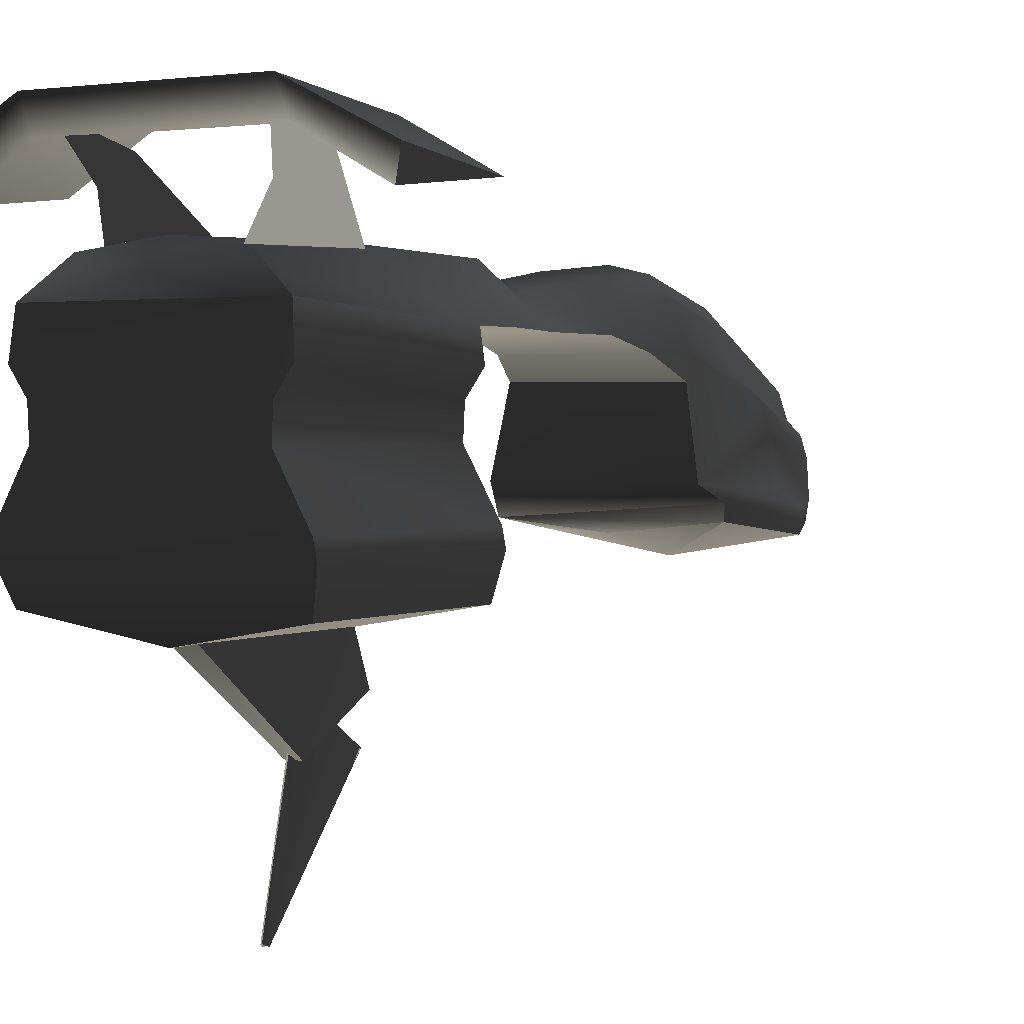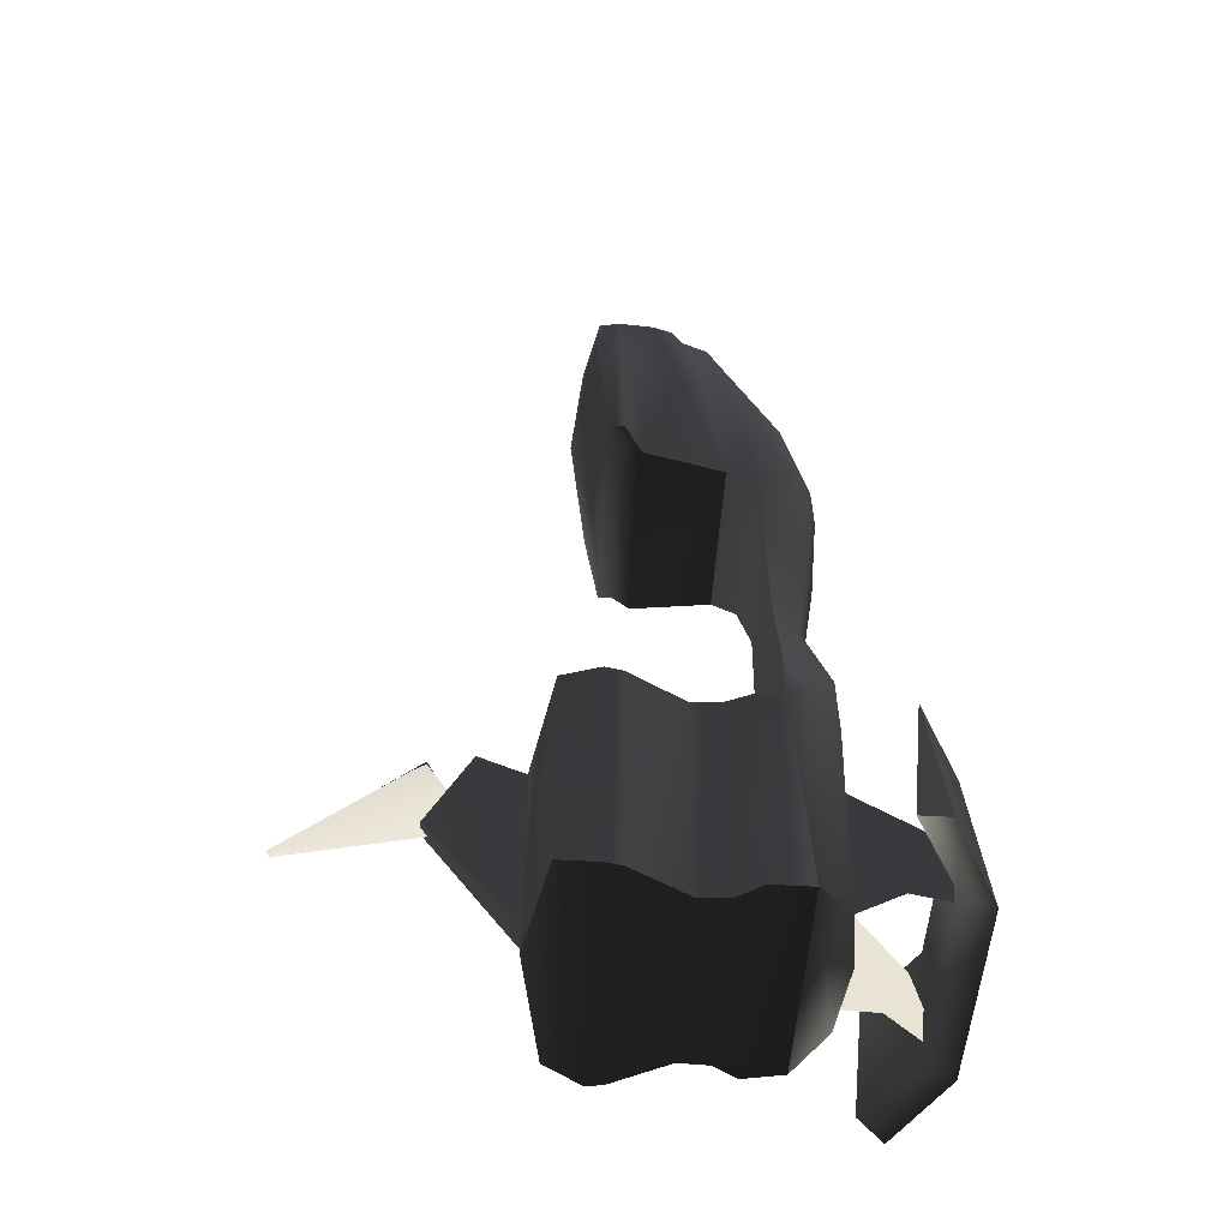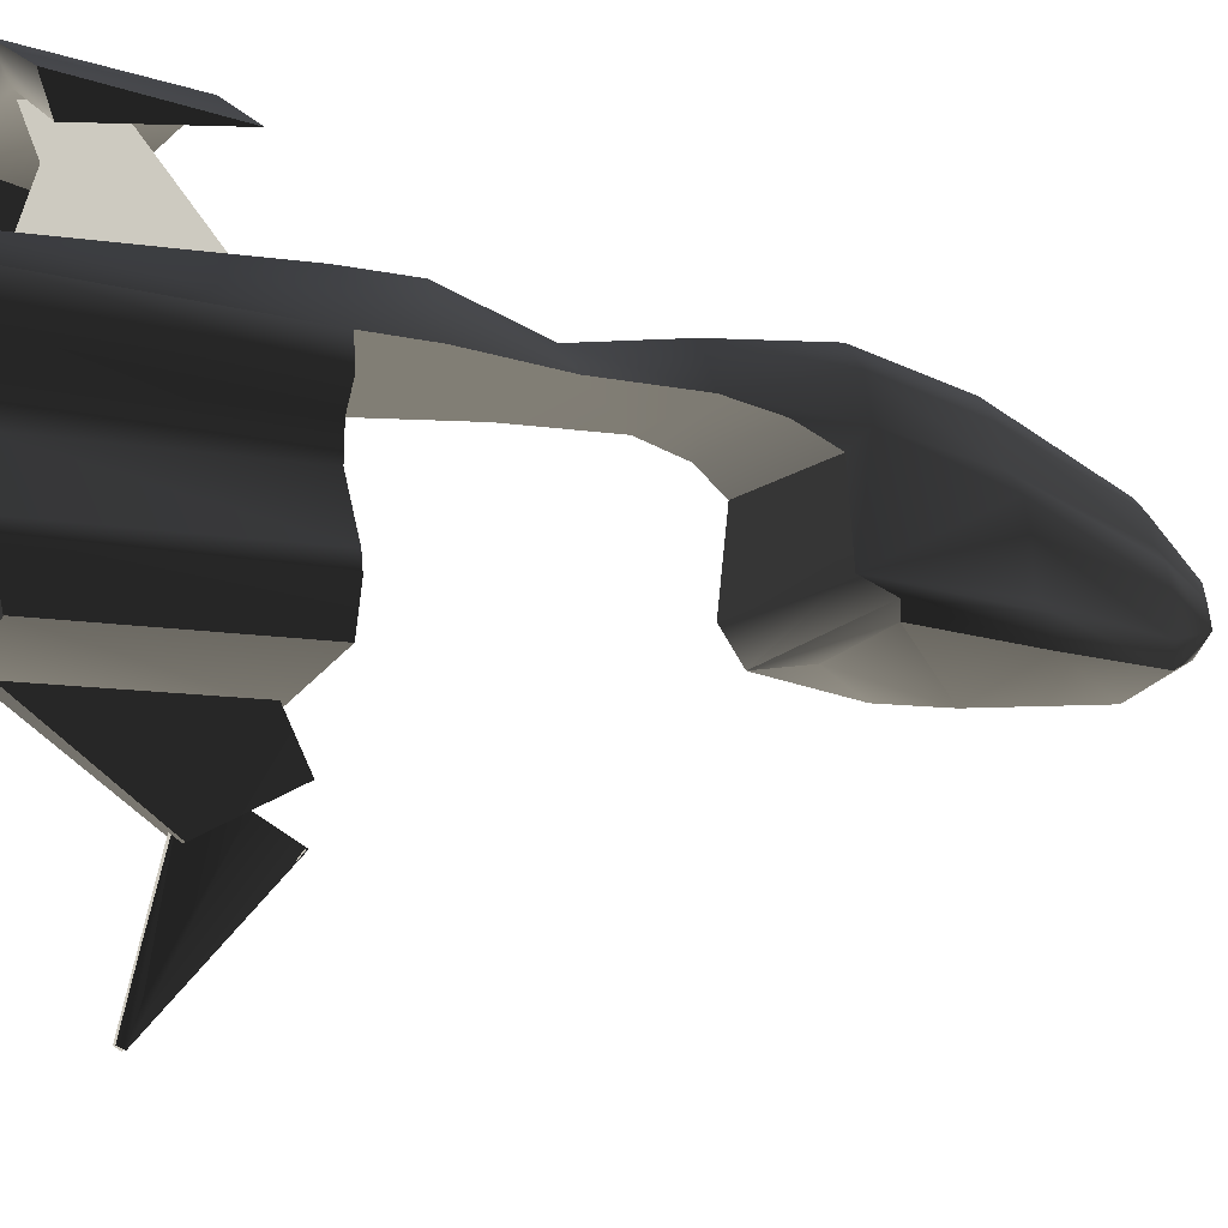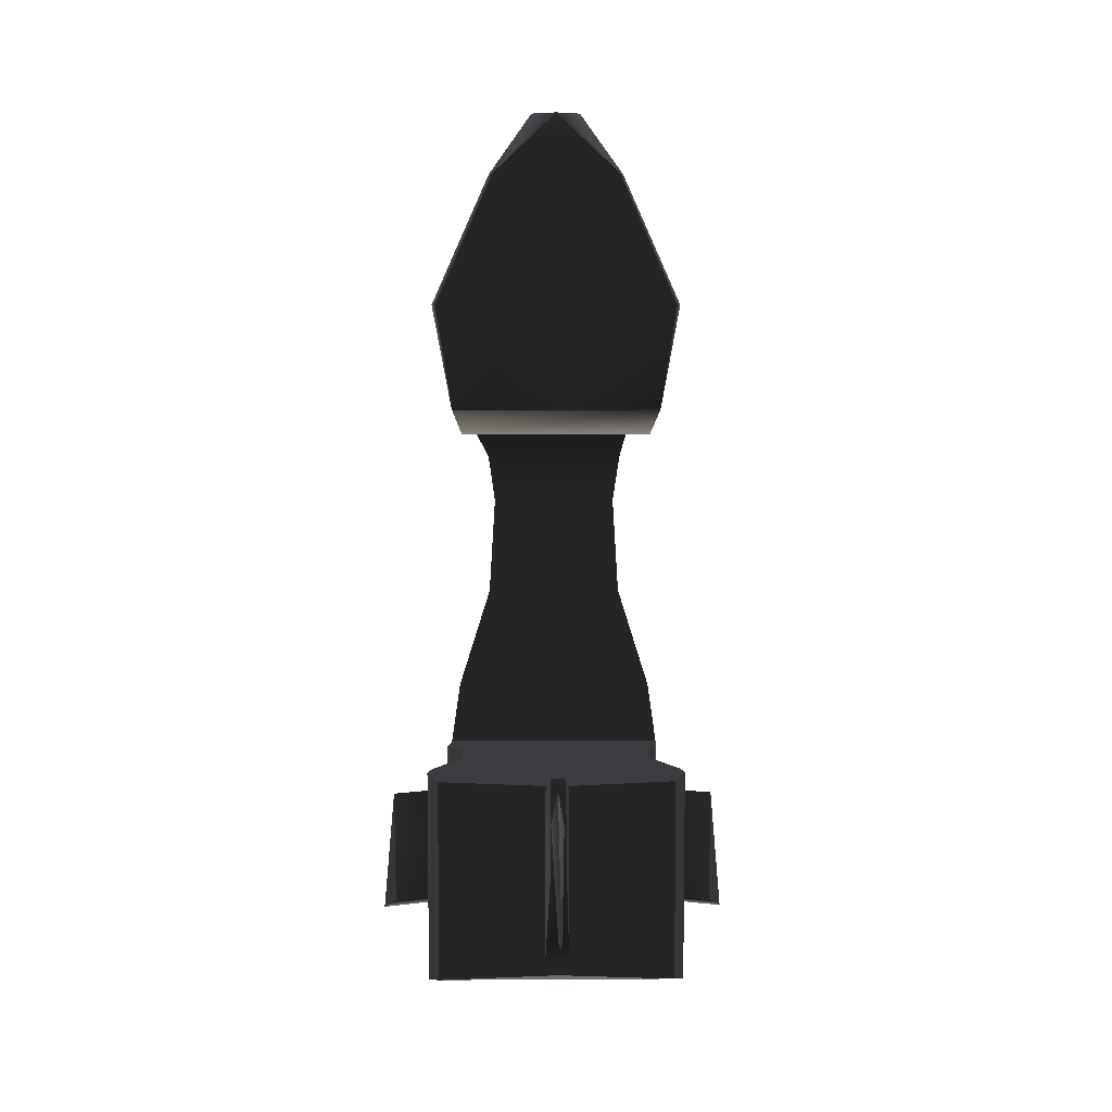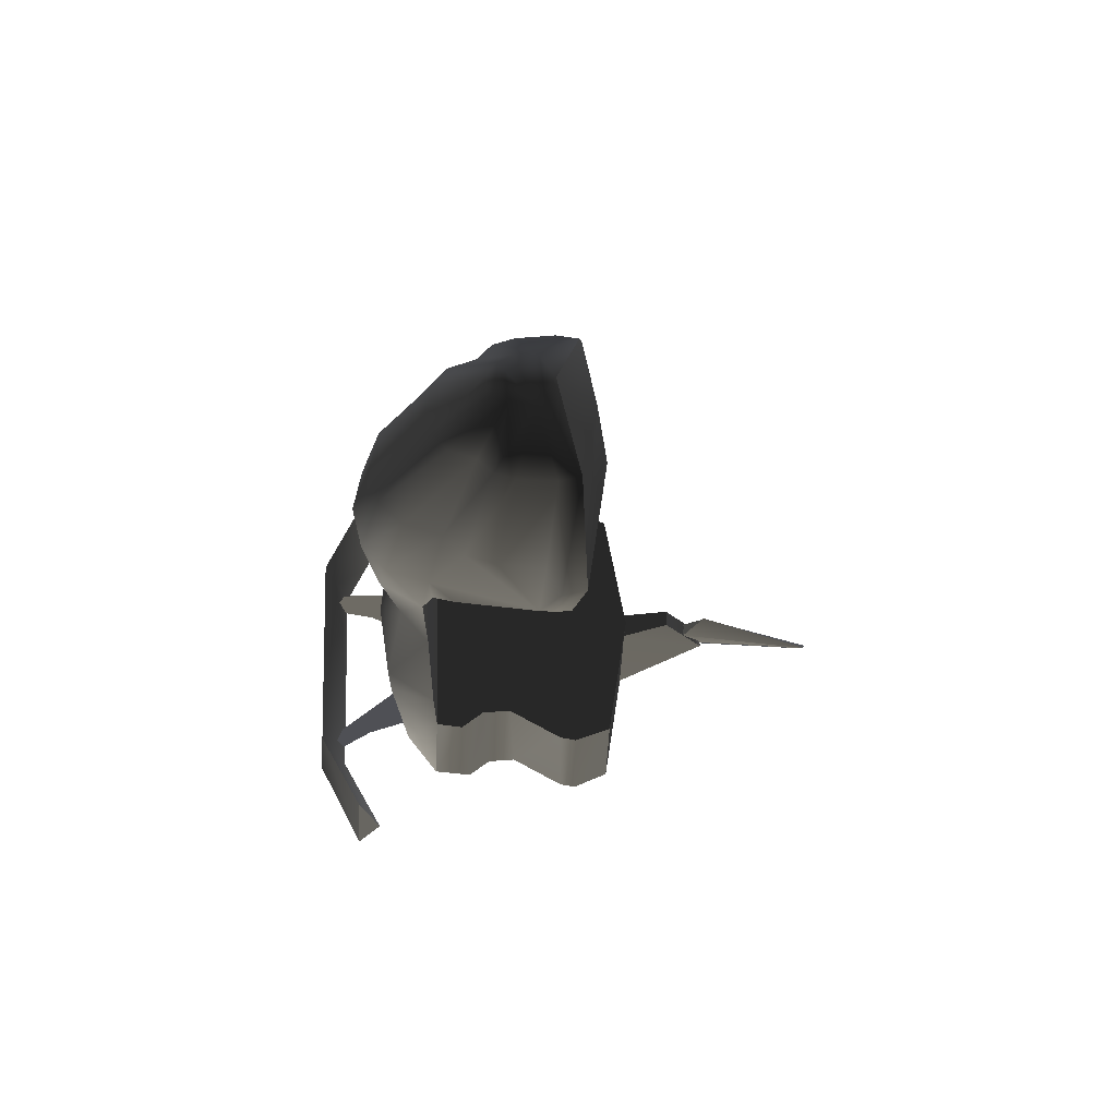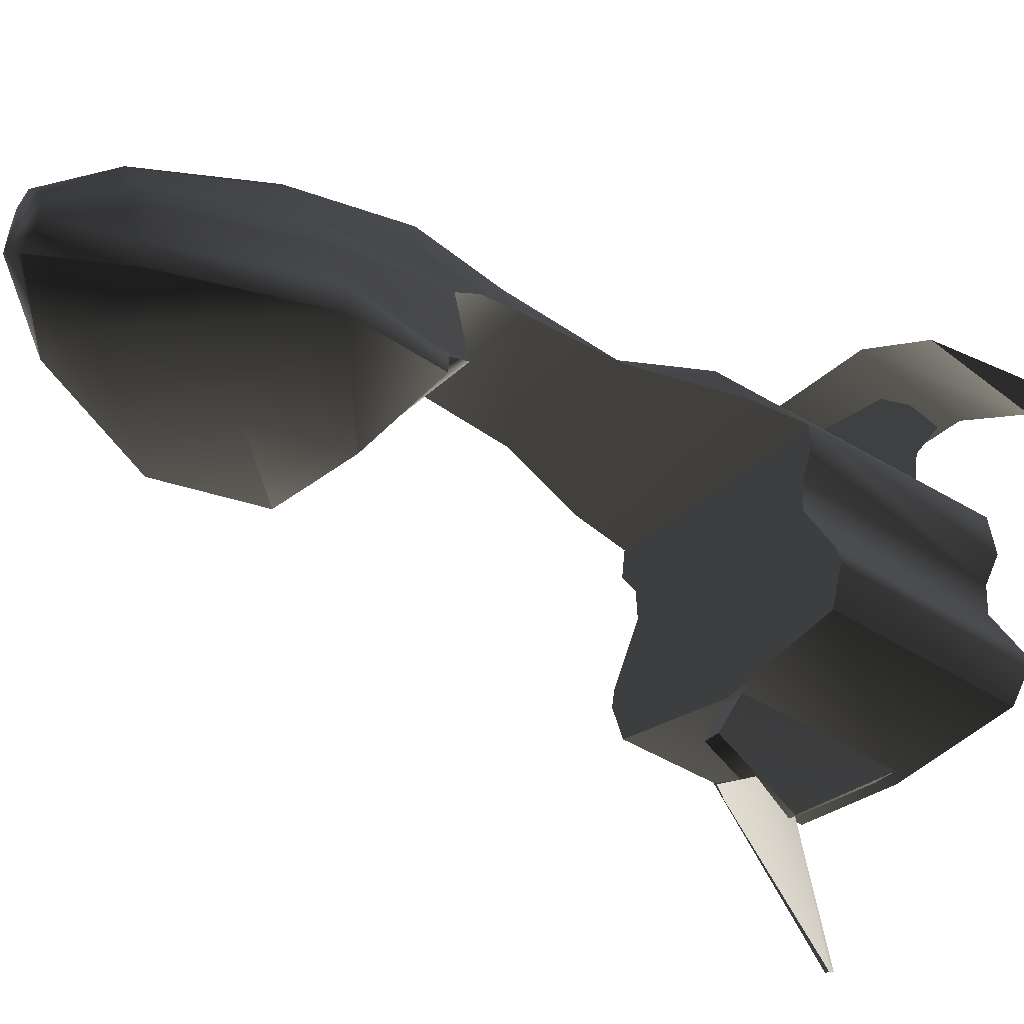
<metadata>
{"format":"obj","ext":"obj","renderer":"f3d","projection":"perspective","resolution":1024,"background":"white","views":[{"elev":2.0,"azim":-148.4,"up":"+Y"},{"elev":-49.7,"azim":86.6,"up":"+Z"},{"elev":-10.3,"azim":-115.3,"up":"+Y"},{"elev":7.6,"azim":-1.0,"up":"+Z"},{"elev":70.5,"azim":-91.0,"up":"+Z"},{"elev":-37.6,"azim":49.5,"up":"+Y"}]}
</metadata>
<code>
v  -0.2554 0.04081 4.574
v  0.2554 0.04081 4.574
v  0.2192 0.2269 4.574
v  0.1547 0.3684 4.574
v  0.001524 -0.1363 4.575
v  -0.1965 0.2745 4.574
v  -0.1458 0.4138 4.574
v  0.000482 0.5021 4.574
v  1.262 -0.7223 -4.605
v  -1.262 -0.7223 -4.605
v  -1.389 -0.3298 -4.729
v  1.389 -0.3298 -4.729
v  -1.353 -0.1548 -4.729
v  -1.027 0.4212 -4.729
v  0.01066 -0.9447 -4.482
v  -1.043 0.7322 -4.729
v  1.353 -0.1548 -4.729
v  1.027 0.4212 -4.729
v  -1.212 0.9741 -4.729
v  -1.171 1.396 -4.694
v  1.171 1.396 -4.694
v  1.212 0.9741 -4.729
v  1.043 0.7322 -4.729
v  -0.7501 1.735 -4.569
v  0.7501 1.735 -4.569
v  0.003721 1.835 -4.508
v  0.003721 1.891 -2.43
v  0.7501 1.791 -2.43
v  0.738 1.779 -1.767
v  1.171 1.262 -2.43
v  0.003661 1.874 -1.767
v  1.15 0.9741 -2.43
v  1.075 1.266 -1.767
v  0.00188 1.642 -0.6797
v  0.379 1.561 -0.6797
v  0.7318 1.264 -0.6791
v  0.4043 1.709 0.3536
v  0.6676 1.264 0.3536
v  0.6484 1.56 1.478
v  0.7364 1.132 0.8653
v  0.002005 1.795 0.3536
v  0.3926 1.807 1.478
v  0.002234 1.898 1.478
v  0.349 1.553 2.58
v  0.001985 1.634 2.58
v  0.5763 1.318 2.58
v  0.001365 1.02 3.936
v  0.2399 0.9646 3.936
v  0.3962 0.8295 3.936
v  0.699 0.9406 2.58
v  0.7864 1.136 1.478
v  0.4806 0.5703 3.936
v  0.9039 0.7344 2.58
v  0.8157 0.9039 1.197
v  0.6215 0.4285 3.936
v  0.99 0.4398 2.58
v  1.013 0.05374 1.197
v  0.6806 0.226 3.936
v  1.042 -0.02563 2.58
v  0.7045 -0.1426 3.936
v  1.312 -0.167 2.58
v  1.11 -0.1102 1.478
v  0.6673 -0.3573 3.936
v  1.264 -0.4086 2.58
v  1.104 -0.2683 1.478
v  1.043 0.7322 -2.43
v  1.027 0.4212 -2.43
v  1.353 -0.1548 -2.43
v  1.389 -0.3298 -2.43
v  1.262 -0.7223 -2.43
v  -0.7045 -0.1426 3.936
v  -0.6806 0.226 3.936
v  -0.99 0.4398 2.58
v  -0.9039 0.7344 2.58
v  -1.008 0.05193 1.198
v  -1.042 -0.02563 2.58
v  -0.6215 0.4285 3.936
v  -0.6673 -0.3573 3.936
v  -1.312 -0.167 2.58
v  -1.11 -0.1102 1.478
v  -0.7864 1.136 1.478
v  -0.8971 0.8966 1.194
v  -1.264 -0.4086 2.58
v  -1.104 -0.2683 1.478
v  -0.699 0.9406 2.58
v  -0.6484 1.56 1.478
v  -0.5763 1.318 2.58
v  -0.4806 0.5703 3.936
v  -0.3962 0.8295 3.936
v  -0.3926 1.807 1.478
v  -0.349 1.553 2.58
v  -0.2399 0.9646 3.936
v  -0.4043 1.709 0.3536
v  -0.379 1.561 -0.6797
v  -0.6676 1.264 0.3536
v  -0.7318 1.264 -0.6791
v  -0.738 1.779 -1.767
v  -1.075 1.266 -1.767
v  -0.7501 1.791 -2.43
v  -1.171 1.262 -2.43
v  -1.212 0.9741 -2.43
v  -1.043 0.7322 -2.43
v  -1.027 0.4212 -2.43
v  -1.353 -0.1548 -2.43
v  -1.389 -0.3298 -2.43
v  -1.262 -0.7223 -2.43
v  -0.7364 1.132 0.8653
v  0.01016 -0.382 1.478
v  0.006209 -0.5031 3.936
v  0.009032 -0.6207 2.58
v  0.01066 -0.9447 -2.43
v  -0.08049 -1.848 -3.086
v  -0.08049 -1.407 -2.238
v  -0.1298 -0.872 -2.522
v  -0.1298 -0.872 -4.418
v  0.08049 -1.407 -2.238
v  0.08049 -1.848 -3.086
v  0.1298 -0.872 -4.418
v  0.1298 -0.872 -2.522
v  -0.01065 -1.415 -3.089
v  -0.01065 -1.85 -2.258
v  0.05944 -1.631 -2.677
v  0.00659 -3.146 -3.437
v  -0.008053 -3.114 -3.5
v  -0.007289 -1.41 -3.075
v  -0.007289 -1.844 -2.243
v  -0.02768 -3.142 -3.419
v  -0.00989 -3.11 -3.482
v  -0.07738 -1.625 -2.663
v  -0.7495 2.194 -4.33
v  -0.9389 2.715 -4.626
v  -0.856 2.487 -3.783
v  -0.5602 1.674 -2.916
v  -0.5602 1.674 -4.464
v  0.856 2.487 -3.783
v  0.9389 2.715 -4.626
v  0.7495 2.194 -4.33
v  0.5602 1.674 -4.464
v  0.5602 1.674 -2.916
v  -1.077 2.677 -3.322
v  -1.076 2.529 -4.602
v  1.076 2.529 -4.602
v  1.077 2.677 -3.322
v  1.882 2.081 -4.565
v  -1.902 2.224 -3.285
v  -1.882 2.081 -4.565
v  -2.037 2.347 -4.724
v  -1.077 2.833 -4.763
v  1.077 2.833 -4.763
v  1.902 2.224 -3.285
v  2.037 2.347 -4.724
g frm-fuselg1
f 1 2 3
f 1 3 4
f 1 5 2
f 1 4 6
f 7 6 4
f 4 8 7
f 9 10 11
f 9 11 12
f 11 13 14
f 12 11 14
f 9 15 10
f 16 17 12
f 12 14 16
f 16 18 17
f 16 19 20
f 16 20 21
f 16 21 22
f 16 22 23
f 16 23 18
f 21 20 24
f 21 24 25
f 25 24 26
f 27 28 25
f 27 25 26
f 28 21 25
f 28 29 30
f 28 30 21
f 31 29 28
f 31 28 27
f 30 22 21
f 23 22 30
f 32 23 30
f 29 33 30
f 34 35 29
f 35 33 29
f 35 36 33
f 37 38 36
f 37 36 35
f 37 39 38
f 39 40 38
f 41 37 35
f 37 42 39
f 43 42 37
f 43 37 41
f 41 35 34
f 44 39 42
f 45 44 42
f 44 46 39
f 47 48 44
f 47 44 45
f 48 46 44
f 45 42 43
f 8 48 47
f 8 49 48
f 48 49 46
f 46 50 51
f 46 51 39
f 49 50 46
f 4 52 49
f 8 4 49
f 49 52 50
f 50 53 54
f 50 54 51
f 52 53 50
f 52 4 3
f 3 55 52
f 52 55 53
f 54 53 56
f 55 56 53
f 40 51 54
f 54 56 57
f 58 59 56
f 55 58 56
f 56 59 57
f 2 58 55
f 2 55 3
f 58 60 59
f 2 60 58
f 60 61 59
f 59 61 62
f 59 62 57
f 2 63 60
f 60 64 61
f 60 63 64
f 61 64 65
f 61 65 62
f 63 2 5
f 39 51 40
f 34 29 31
f 23 32 66
f 66 67 18
f 66 18 23
f 67 17 18
f 67 68 17
f 68 12 17
f 68 69 12
f 69 9 12
f 69 70 9
f 71 72 73
f 72 74 73
f 73 74 75
f 75 76 73
f 71 73 76
f 1 77 72
f 1 72 71
f 72 77 74
f 78 71 79
f 71 76 79
f 1 71 78
f 79 76 75
f 75 80 79
f 81 82 75
f 74 81 75
f 83 79 80
f 78 79 83
f 5 1 78
f 83 80 84
f 74 85 81
f 77 85 74
f 85 86 81
f 85 87 86
f 88 87 85
f 77 88 85
f 6 88 77
f 1 6 77
f 6 89 88
f 88 89 87
f 87 90 86
f 87 91 90
f 89 91 87
f 6 7 89
f 7 92 89
f 89 92 91
f 91 43 90
f 91 45 43
f 92 45 91
f 86 90 93
f 90 43 41
f 90 41 93
f 93 41 34
f 93 34 94
f 86 93 95
f 95 93 94
f 81 86 95
f 95 94 96
f 96 94 97
f 94 34 31
f 96 97 98
f 97 27 99
f 97 31 27
f 98 97 99
f 98 99 100
f 99 26 24
f 99 27 26
f 100 99 24
f 100 24 20
f 101 100 20
f 101 20 19
f 102 101 19
f 102 19 16
f 103 102 16
f 103 16 14
f 104 103 14
f 104 14 13
f 105 104 13
f 105 13 11
f 106 105 11
f 106 11 10
f 82 81 107
f 92 7 8
f 8 47 92
f 92 47 45
f 81 95 107
f 94 31 97
g frm-fuselg1
f 57 62 65
f 75 57 65
f 80 75 65
f 84 80 65
f 65 108 84
f 54 57 75
f 82 54 75
f 64 63 109
f 64 109 110
f 109 83 110
f 109 78 83
f 5 109 63
f 5 78 109
f 64 110 108
f 64 108 65
f 110 83 84
f 110 84 108
f 70 111 15
f 70 15 9
f 111 10 15
f 111 106 10
g frm-fuselg1
f 40 54 82
f 107 40 82
f 40 107 95
f 38 40 95
f 95 96 38
f 96 36 38
f 36 96 98
f 33 36 98
f 98 100 33
f 100 30 33
f 69 104 105
f 70 69 105
f 111 70 105
f 105 106 111
f 68 103 104
f 103 68 67
f 103 67 66
f 102 103 66
f 104 69 68
f 32 101 102
f 66 32 102
f 100 101 32
f 30 100 32
g frm-landgr1
f 112 113 114
f 112 114 115
f 116 117 118
f 116 118 119
g frm-landgr1
f 113 116 119
f 113 119 114
f 117 112 115
f 117 115 118
f 117 116 113
f 117 113 112
g frm-llandgr
f 120 121 122
f 123 124 120
f 123 120 122
f 123 122 121
f 124 123 121
f 124 121 120
g frm-rlandgr
f 125 126 127
f 125 127 128
f 129 126 125
f 129 125 128
f 129 128 127
f 126 129 127
g frm-rfinzzz
f 130 131 132
f 132 133 134
f 132 134 130
f 130 134 133
f 130 133 132
f 132 131 130
g frm-lfinzzz
f 135 136 137
f 137 138 139
f 137 139 135
f 135 139 138
f 135 138 137
f 137 136 135
g frm-finzzz1
f 140 141 142
f 140 142 143
f 143 142 144
f 141 140 145
f 141 145 146
f 140 147 145
f 140 148 147
f 148 140 143
f 148 143 149
f 149 143 150
f 149 150 151
f 143 144 150
f 141 148 149
f 148 141 146
f 148 146 147
f 141 149 142
f 142 149 151
f 142 151 144
f 145 147 146
f 144 151 150

</code>
